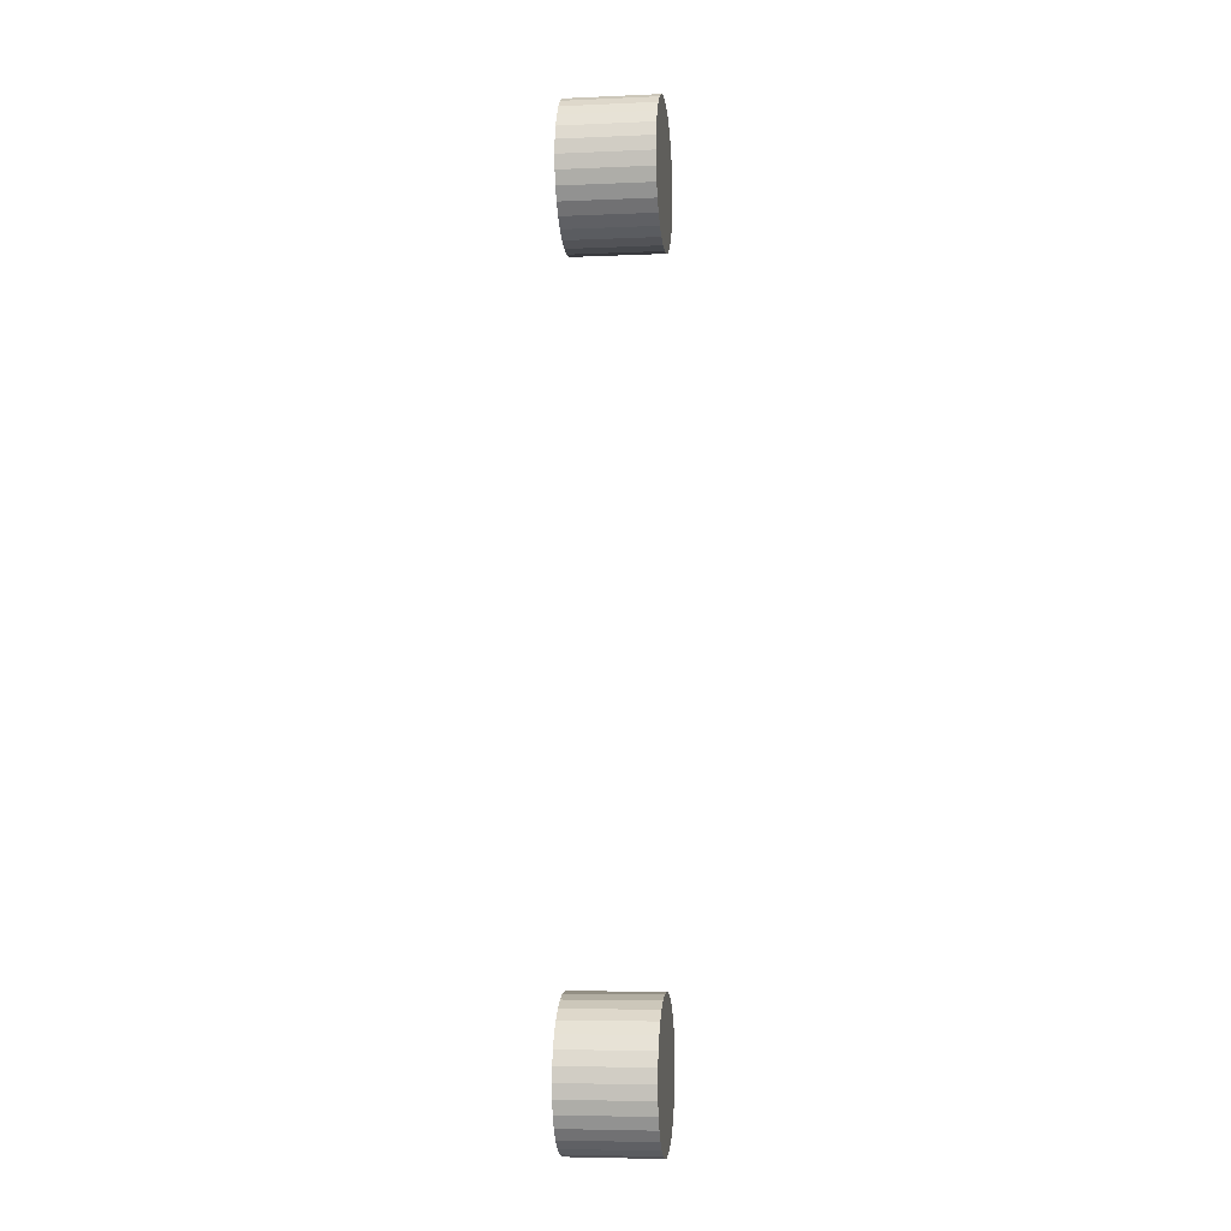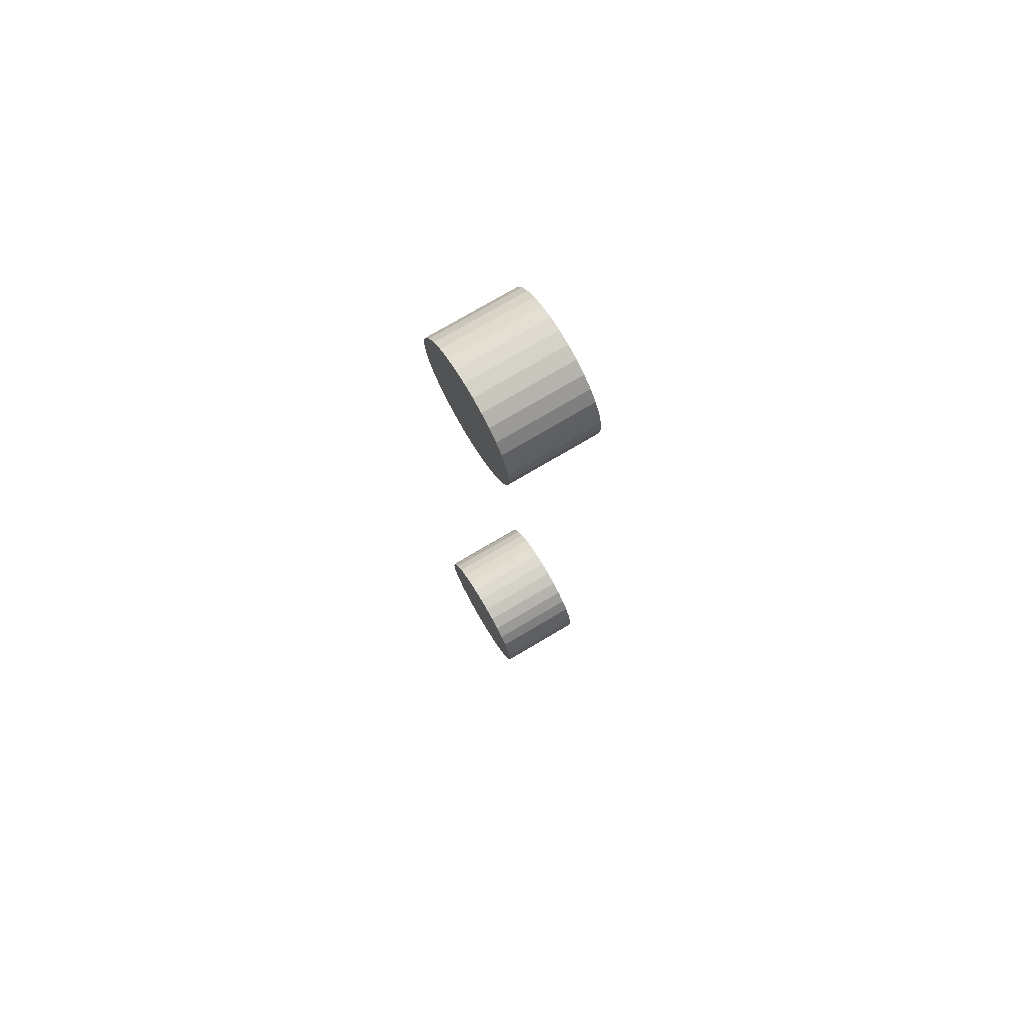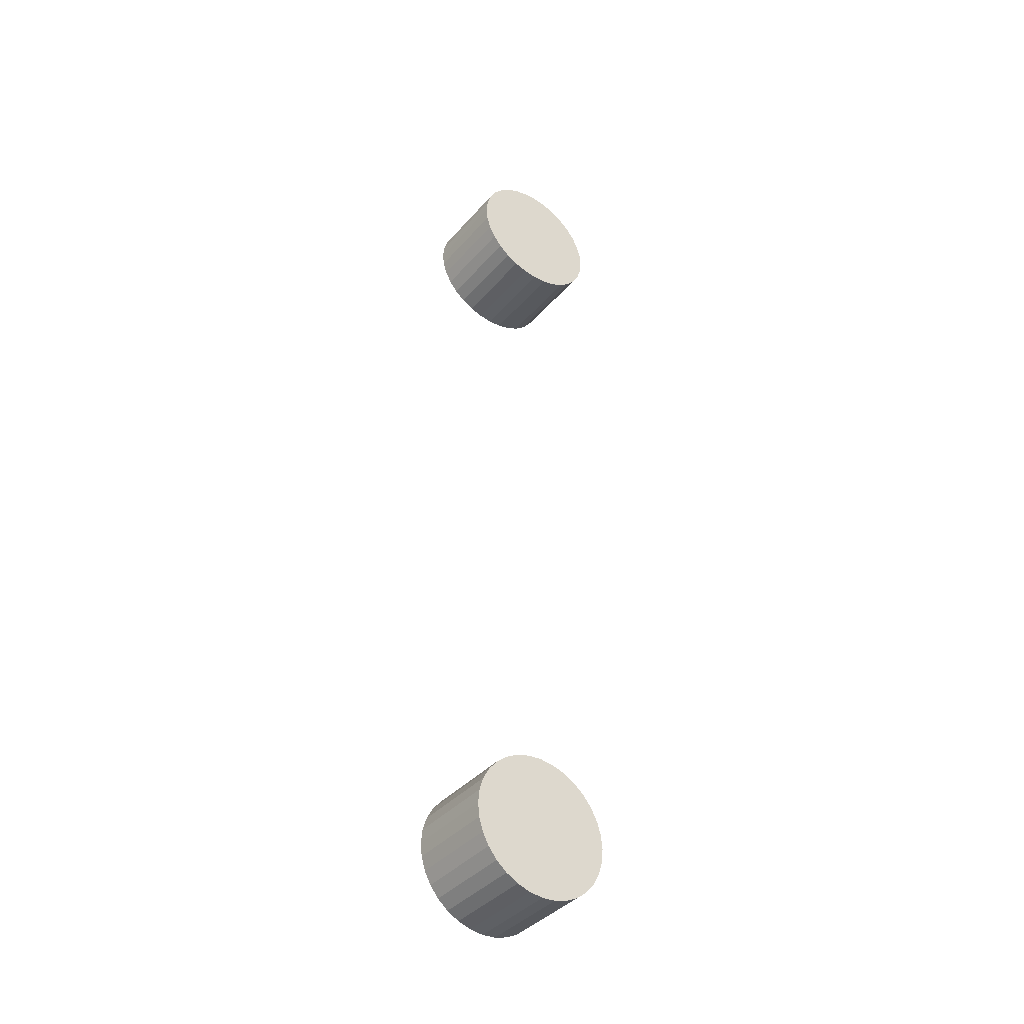
<metadata>
{"format":"obj","ext":"obj","renderer":"f3d","projection":"perspective","resolution":1024,"background":"white","views":[{"elev":-5.7,"azim":7.4,"up":"+Z"},{"elev":74.6,"azim":-30.7,"up":"+Z"},{"elev":-39.9,"azim":-126.8,"up":"+Z"}]}
</metadata>
<code>
o Cylinder.005_Cylinder.000
v -0.06291 1.048 0.2202
v -0.1121 1.048 0.2202
v -0.1121 1.049 0.2126
v -0.06291 1.049 0.2126
v -0.1121 1.051 0.2053
v -0.06291 1.051 0.2053
v -0.1121 1.054 0.1985
v -0.06291 1.054 0.1985
v -0.1121 1.059 0.1926
v -0.06291 1.059 0.1926
v -0.1121 1.065 0.1878
v -0.06291 1.065 0.1878
v -0.1121 1.072 0.1842
v -0.06291 1.072 0.1842
v -0.1121 1.079 0.182
v -0.06291 1.079 0.182
v -0.1121 1.087 0.1812
v -0.06291 1.087 0.1812
v -0.1121 1.094 0.182
v -0.06291 1.094 0.182
v -0.1121 1.102 0.1842
v -0.06291 1.102 0.1842
v -0.1121 1.108 0.1878
v -0.06291 1.108 0.1878
v -0.1121 1.114 0.1926
v -0.06291 1.114 0.1926
v -0.1121 1.119 0.1985
v -0.06291 1.119 0.1985
v -0.1121 1.123 0.2053
v -0.06291 1.123 0.2053
v -0.1121 1.125 0.2126
v -0.06291 1.125 0.2126
v -0.1121 1.126 0.2202
v -0.06291 1.126 0.2202
v -0.1121 1.125 0.2278
v -0.06291 1.125 0.2278
v -0.1121 1.123 0.2351
v -0.06291 1.123 0.2351
v -0.1121 1.119 0.2419
v -0.06291 1.119 0.2419
v -0.1121 1.114 0.2478
v -0.06291 1.114 0.2478
v -0.1121 1.108 0.2526
v -0.06291 1.108 0.2526
v -0.1121 1.102 0.2562
v -0.06291 1.102 0.2562
v -0.1121 1.094 0.2584
v -0.06291 1.094 0.2584
v -0.1121 1.087 0.2592
v -0.06291 1.087 0.2592
v -0.1121 1.079 0.2584
v -0.06291 1.079 0.2584
v -0.1121 1.072 0.2562
v -0.06291 1.072 0.2562
v -0.1121 1.065 0.2526
v -0.06291 1.065 0.2526
v -0.1121 1.059 0.2478
v -0.06291 1.059 0.2478
v -0.1121 1.054 0.2419
v -0.06291 1.054 0.2419
v -0.1121 1.051 0.2351
v -0.06291 1.051 0.2351
v -0.1121 1.049 0.2278
v -0.06291 1.049 0.2278
v -0.06291 1.048 -0.2202
v -0.1121 1.048 -0.2202
v -0.1121 1.049 -0.2278
v -0.06291 1.049 -0.2278
v -0.1121 1.051 -0.2351
v -0.06291 1.051 -0.2351
v -0.1121 1.054 -0.2419
v -0.06291 1.054 -0.2419
v -0.1121 1.059 -0.2478
v -0.06291 1.059 -0.2478
v -0.1121 1.065 -0.2526
v -0.06291 1.065 -0.2526
v -0.1121 1.072 -0.2562
v -0.06291 1.072 -0.2562
v -0.1121 1.079 -0.2584
v -0.06291 1.079 -0.2584
v -0.1121 1.087 -0.2592
v -0.06291 1.087 -0.2592
v -0.1121 1.094 -0.2584
v -0.06291 1.094 -0.2584
v -0.1121 1.102 -0.2562
v -0.06291 1.102 -0.2562
v -0.1121 1.108 -0.2526
v -0.06291 1.108 -0.2526
v -0.1121 1.114 -0.2478
v -0.06291 1.114 -0.2478
v -0.1121 1.119 -0.2419
v -0.06291 1.119 -0.2419
v -0.1121 1.123 -0.2351
v -0.06291 1.123 -0.2351
v -0.1121 1.125 -0.2278
v -0.06291 1.125 -0.2278
v -0.1121 1.126 -0.2202
v -0.06291 1.126 -0.2202
v -0.1121 1.125 -0.2126
v -0.06291 1.125 -0.2126
v -0.1121 1.123 -0.2053
v -0.06291 1.123 -0.2053
v -0.1121 1.119 -0.1986
v -0.06291 1.119 -0.1986
v -0.1121 1.114 -0.1926
v -0.06291 1.114 -0.1926
v -0.1121 1.108 -0.1878
v -0.06291 1.108 -0.1878
v -0.1121 1.102 -0.1842
v -0.06291 1.102 -0.1842
v -0.1121 1.094 -0.182
v -0.06291 1.094 -0.182
v -0.1121 1.087 -0.1812
v -0.06291 1.087 -0.1812
v -0.1121 1.079 -0.182
v -0.06291 1.079 -0.182
v -0.1121 1.072 -0.1842
v -0.06291 1.072 -0.1842
v -0.1121 1.065 -0.1878
v -0.06291 1.065 -0.1878
v -0.1121 1.059 -0.1926
v -0.06291 1.059 -0.1926
v -0.1121 1.054 -0.1986
v -0.06291 1.054 -0.1986
v -0.1121 1.051 -0.2053
v -0.06291 1.051 -0.2053
v -0.1121 1.049 -0.2126
v -0.06291 1.049 -0.2126
f 1 2 3 4
f 4 3 5 6
f 6 5 7 8
f 8 7 9 10
f 10 9 11 12
f 12 11 13 14
f 14 13 15 16
f 16 15 17 18
f 18 17 19 20
f 20 19 21 22
f 22 21 23 24
f 24 23 25 26
f 26 25 27 28
f 28 27 29 30
f 30 29 31 32
f 32 31 33 34
f 34 33 35 36
f 36 35 37 38
f 38 37 39 40
f 40 39 41 42
f 42 41 43 44
f 44 43 45 46
f 46 45 47 48
f 48 47 49 50
f 50 49 51 52
f 52 51 53 54
f 54 53 55 56
f 56 55 57 58
f 58 57 59 60
f 60 59 61 62
f 3 2 63 61 59 57 55 53 51 49 47 45 43 41 39 37 35 33 31 29 27 25 23 21 19 17 15 13 11 9 7 5
f 62 61 63 64
f 64 63 2 1
f 1 4 6 8 10 12 14 16 18 20 22 24 26 28 30 32 34 36 38 40 42 44 46 48 50 52 54 56 58 60 62 64
f 65 66 67 68
f 68 67 69 70
f 70 69 71 72
f 72 71 73 74
f 74 73 75 76
f 76 75 77 78
f 78 77 79 80
f 80 79 81 82
f 82 81 83 84
f 84 83 85 86
f 86 85 87 88
f 88 87 89 90
f 90 89 91 92
f 92 91 93 94
f 94 93 95 96
f 96 95 97 98
f 98 97 99 100
f 100 99 101 102
f 102 101 103 104
f 104 103 105 106
f 106 105 107 108
f 108 107 109 110
f 110 109 111 112
f 112 111 113 114
f 114 113 115 116
f 116 115 117 118
f 118 117 119 120
f 120 119 121 122
f 122 121 123 124
f 124 123 125 126
f 67 66 127 125 123 121 119 117 115 113 111 109 107 105 103 101 99 97 95 93 91 89 87 85 83 81 79 77 75 73 71 69
f 126 125 127 128
f 128 127 66 65
f 65 68 70 72 74 76 78 80 82 84 86 88 90 92 94 96 98 100 102 104 106 108 110 112 114 116 118 120 122 124 126 128

</code>
